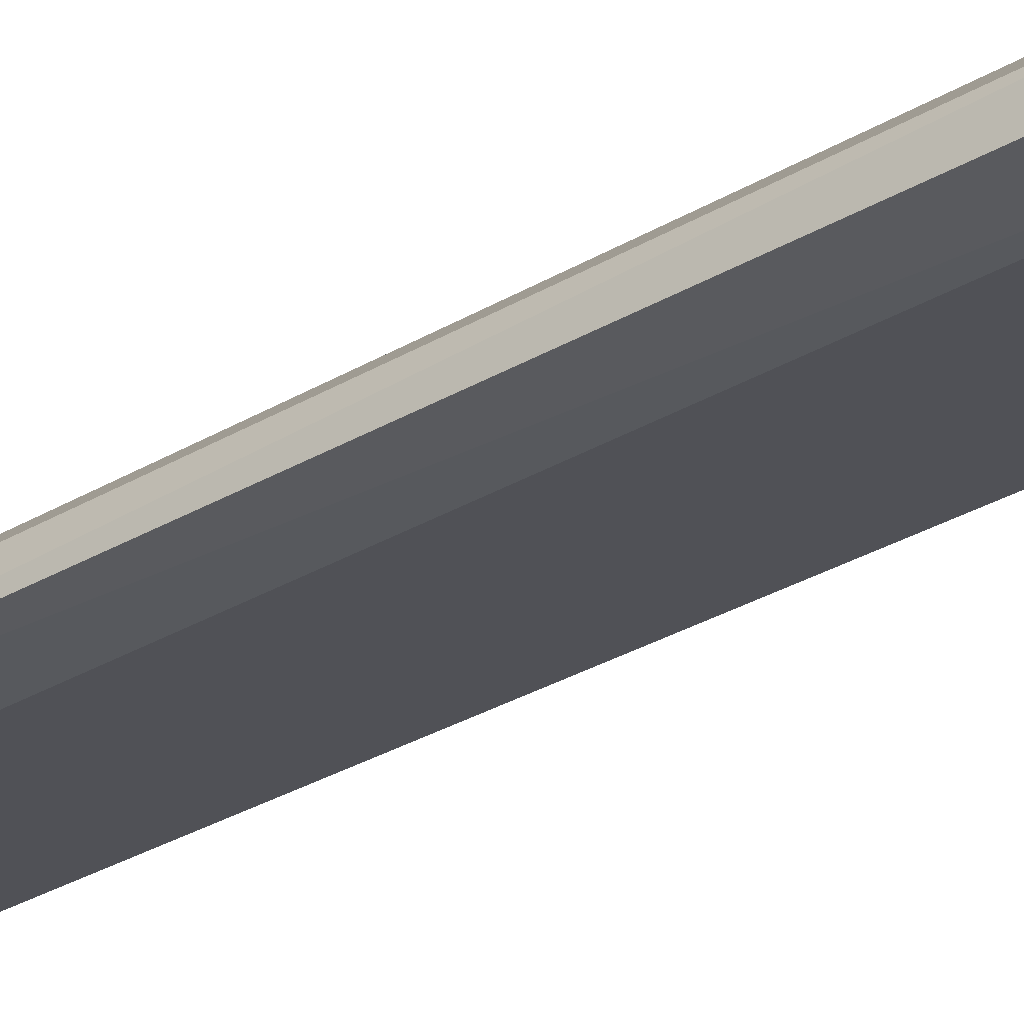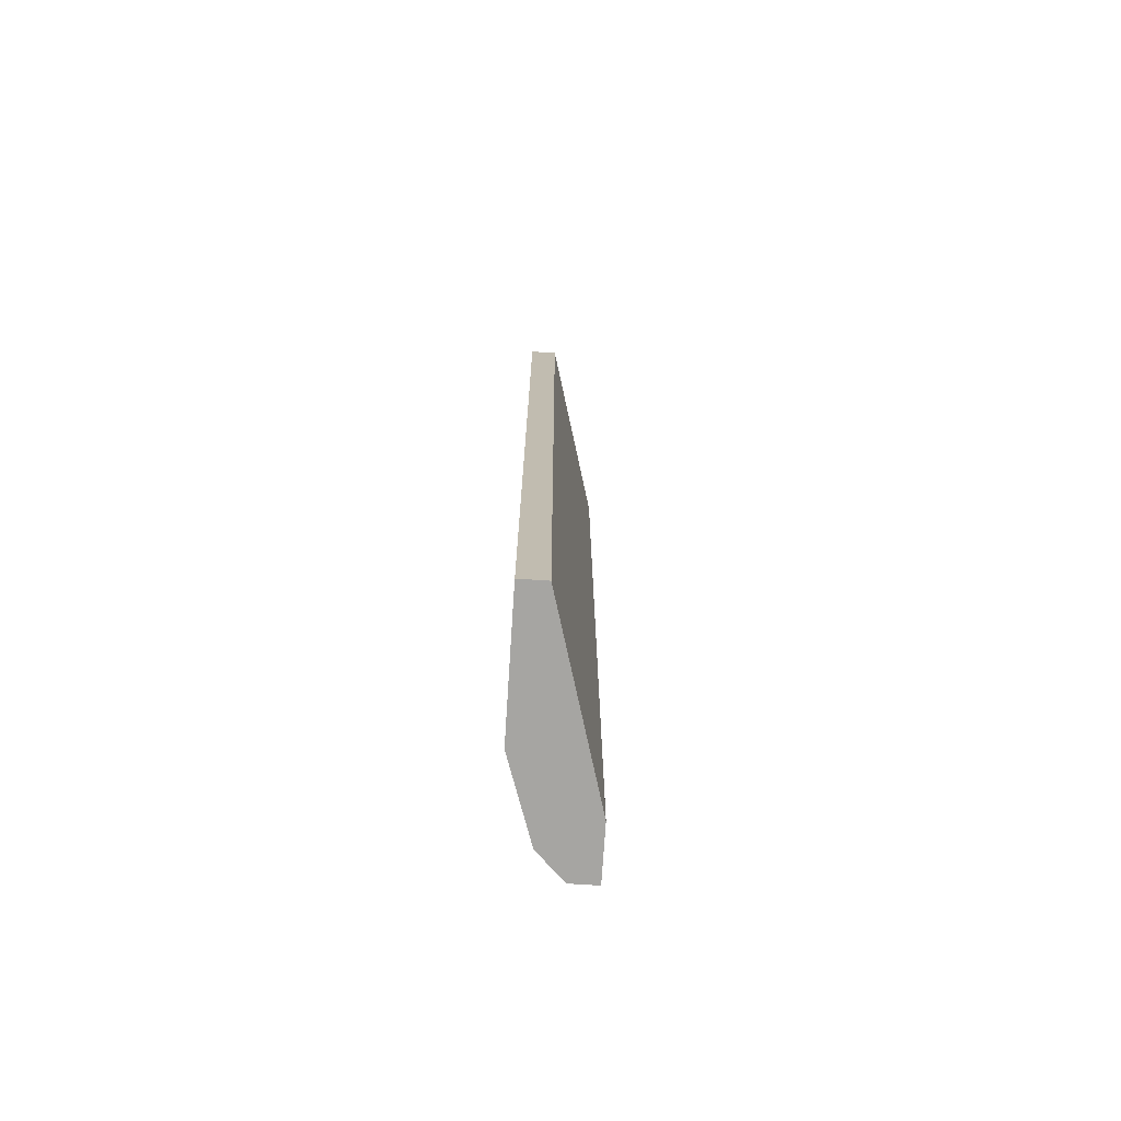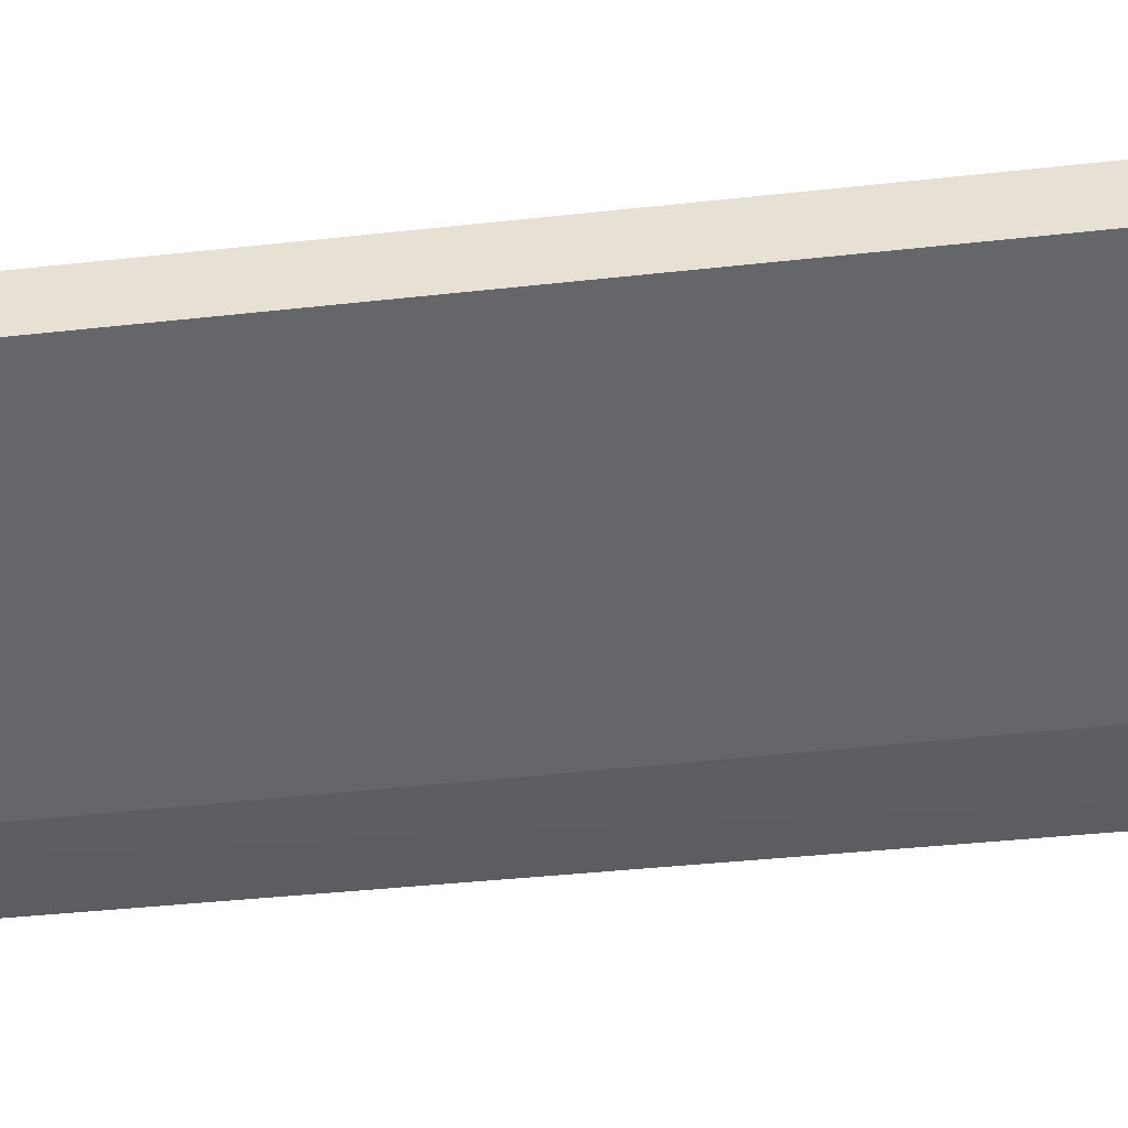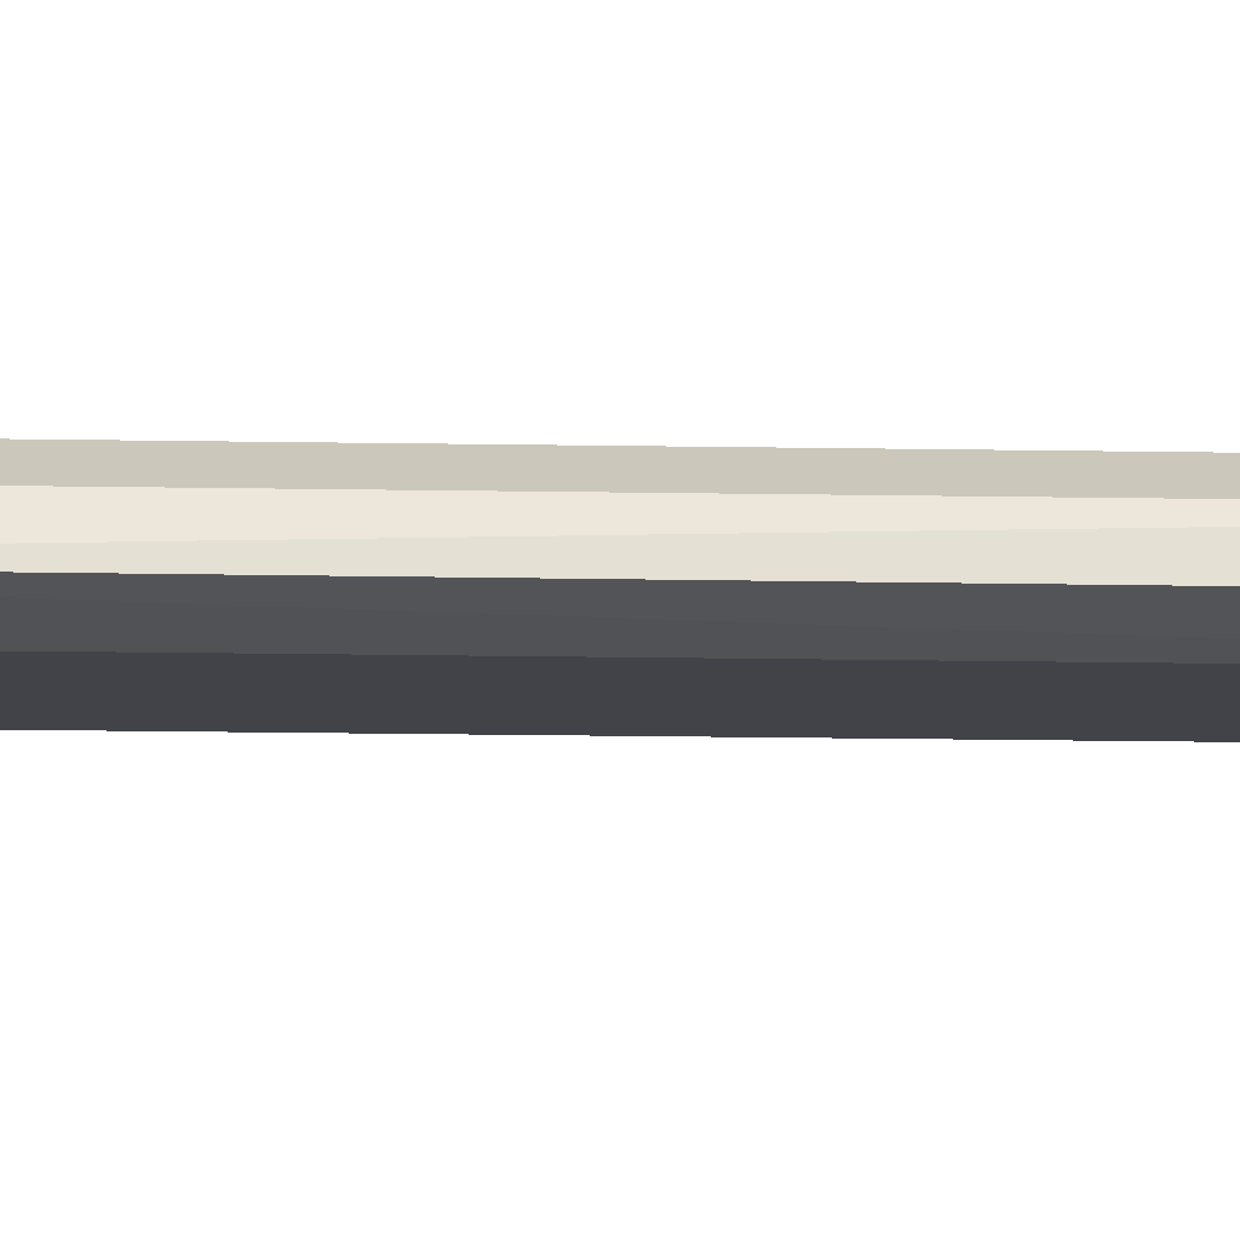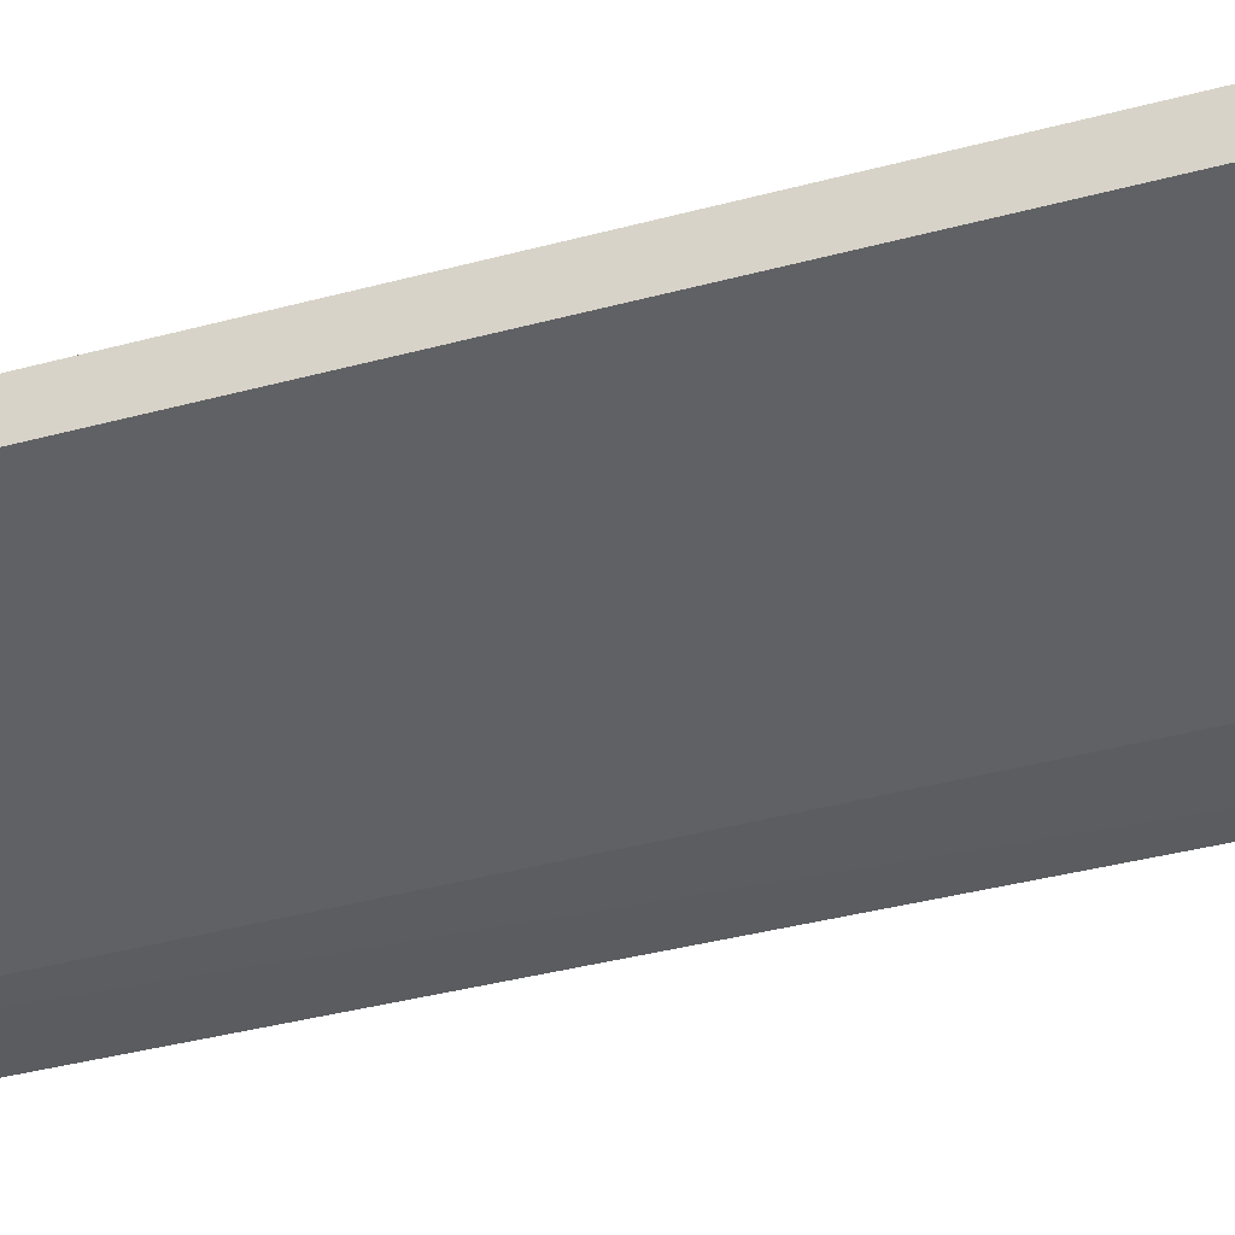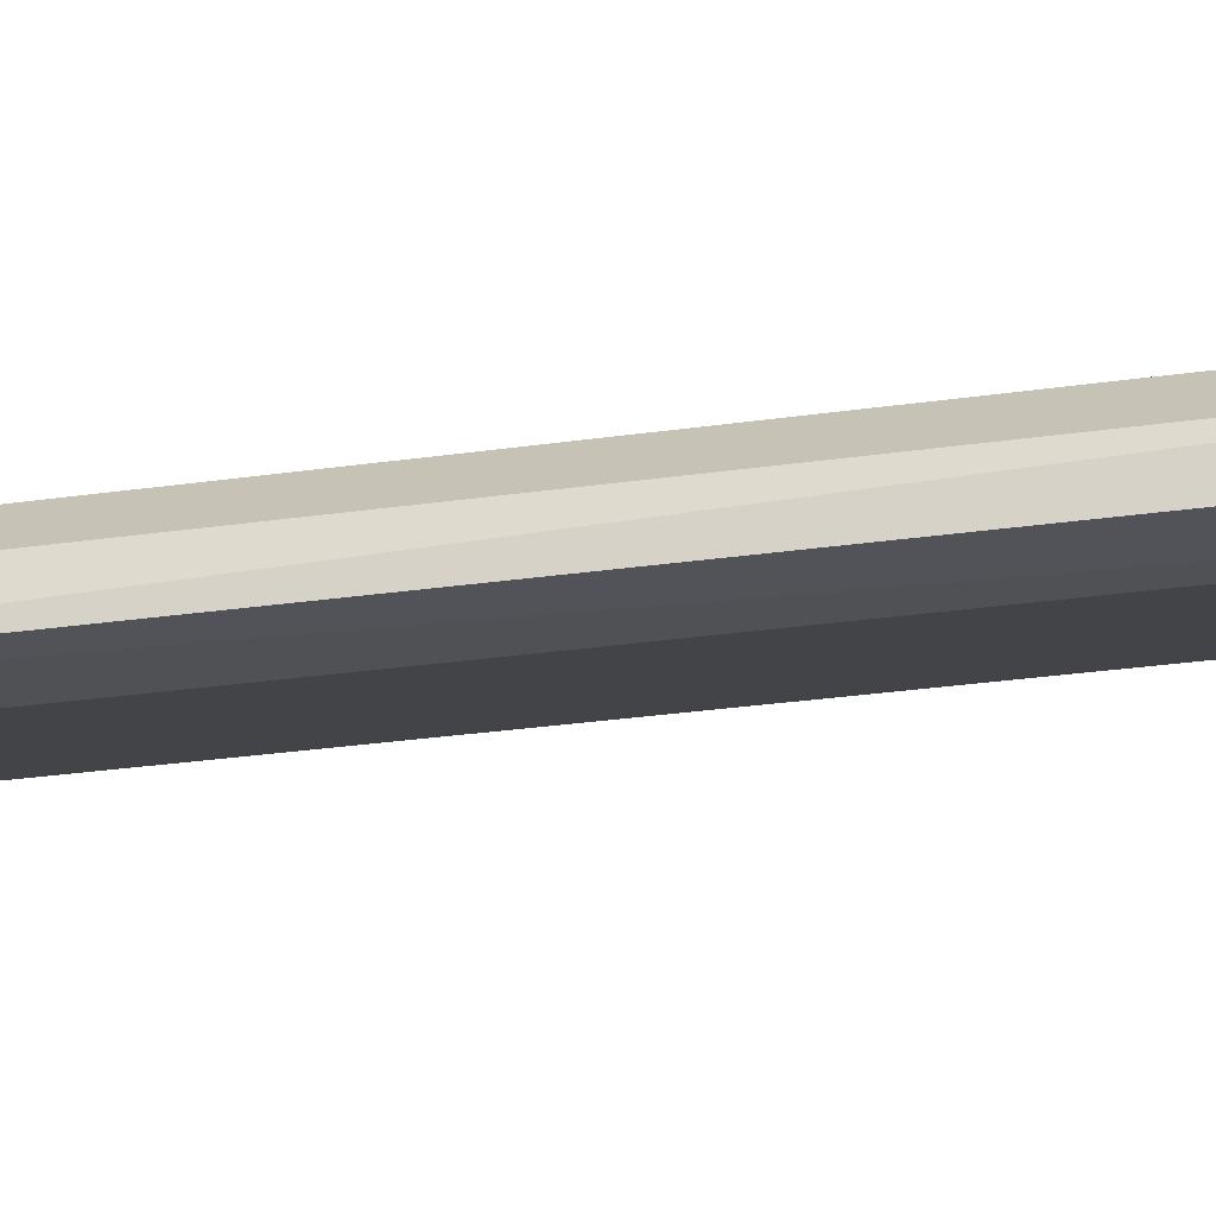
<metadata>
{"format":"obj","ext":"obj","renderer":"f3d","projection":"perspective","resolution":1024,"background":"white","views":[{"elev":-31.4,"azim":-50.0,"up":"+Z"},{"elev":-73.8,"azim":86.3,"up":"+Y"},{"elev":-36.2,"azim":98.8,"up":"+Z"},{"elev":-23.5,"azim":-91.5,"up":"+Z"},{"elev":-34.2,"azim":111.0,"up":"+Z"},{"elev":-22.5,"azim":-74.8,"up":"+Z"}]}
</metadata>
<code>
v -0.1101 0.2137 0.2569
v -0.2092 -0.1717 0.2239
v -0.2092 -0.1717 0.2349
v -0.2128 0.2278 0.2227
v -0.1101 -0.1717 0.2459
v -0.1651 0.2137 0.2569
v -0.1651 -0.1717 0.2569
v -0.1872 0.2137 0.2239
v -0.1101 0.2137 0.2459
v -0.1982 0.2137 0.2459
v -0.1101 -0.1717 0.2569
v -0.1872 -0.1717 0.2239
v -0.1982 -0.1717 0.2459
v -0.2092 0.2137 0.2349
f 10 4 14
f 2 3 4
f 3 2 5
f 1 4 6
f 3 5 7
f 1 6 7
f 5 8 9
f 4 1 9
f 1 5 9
f 8 4 9
f 6 4 10
f 7 6 10
f 5 1 11
f 1 7 11
f 7 5 11
f 2 4 12
f 5 2 12
f 4 8 12
f 8 5 12
f 3 7 13
f 10 3 13
f 7 10 13
f 4 3 14
f 3 10 14

</code>
